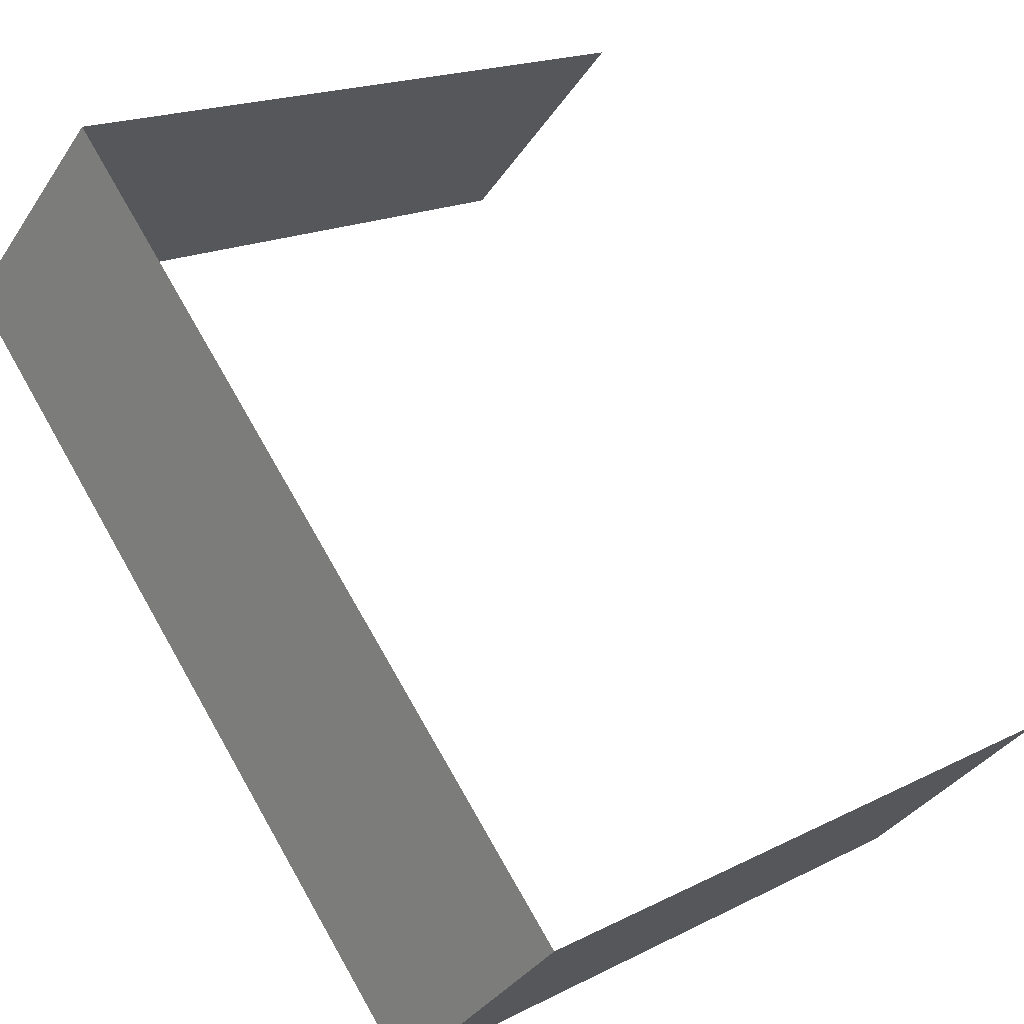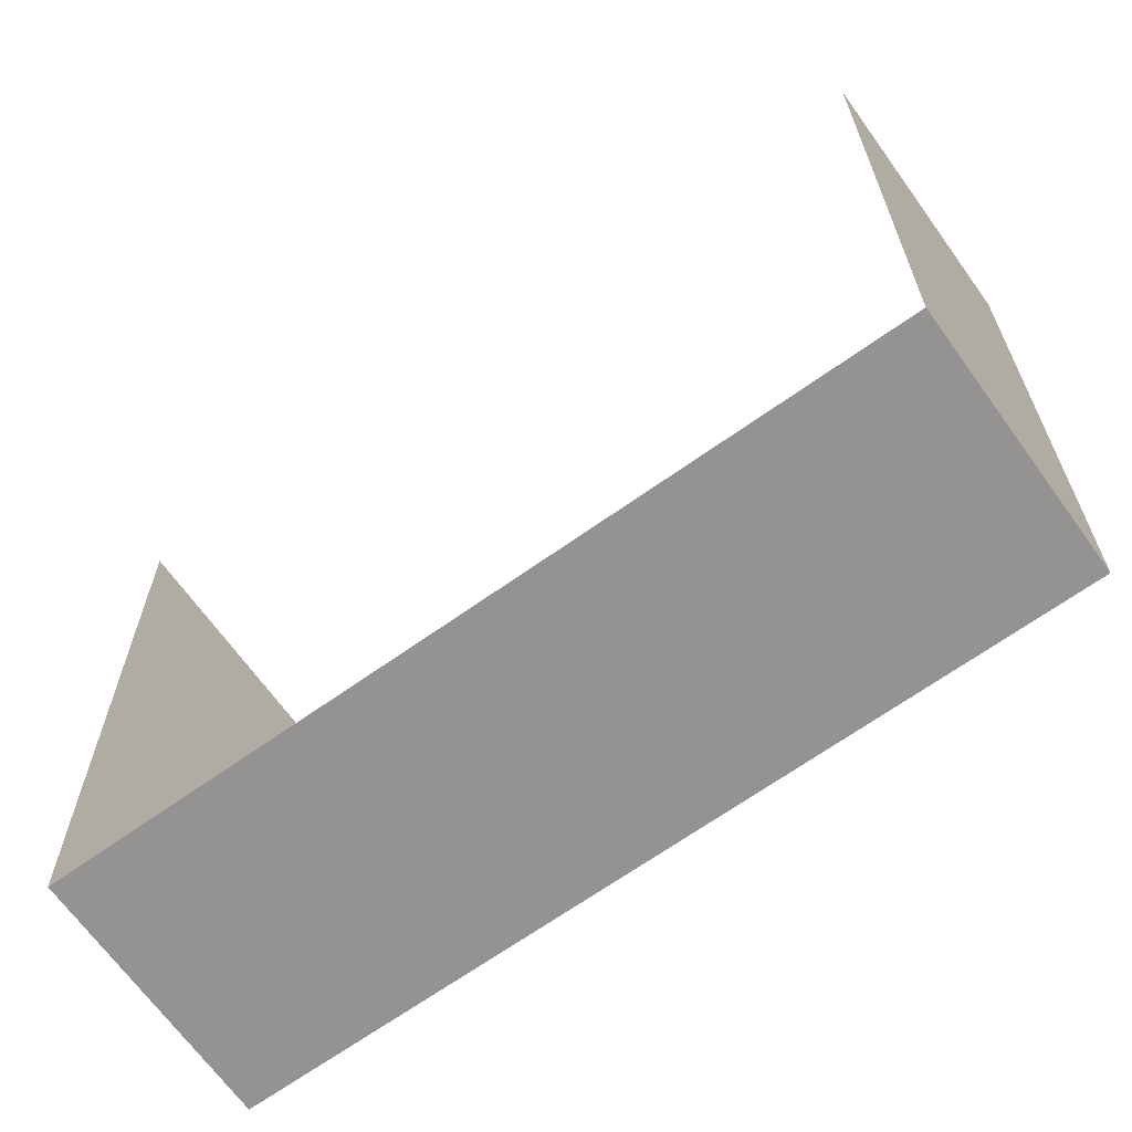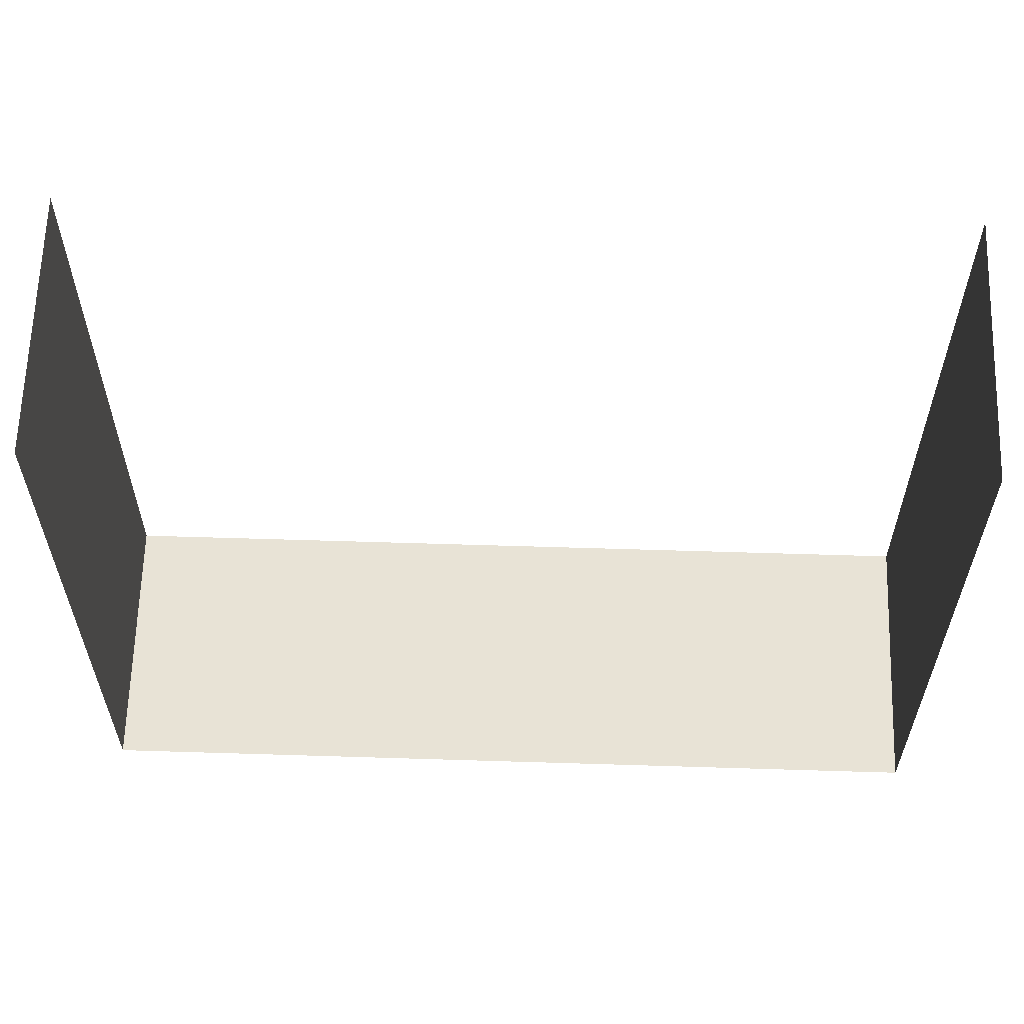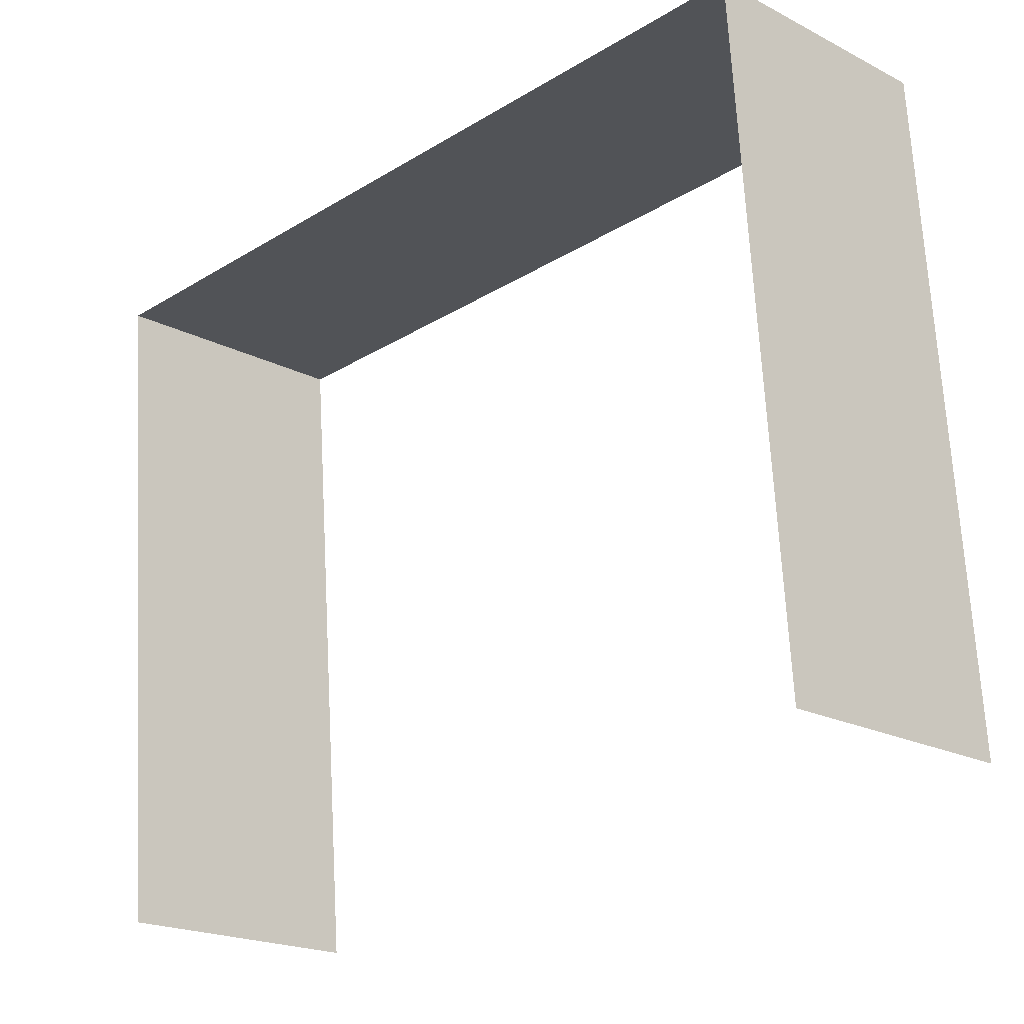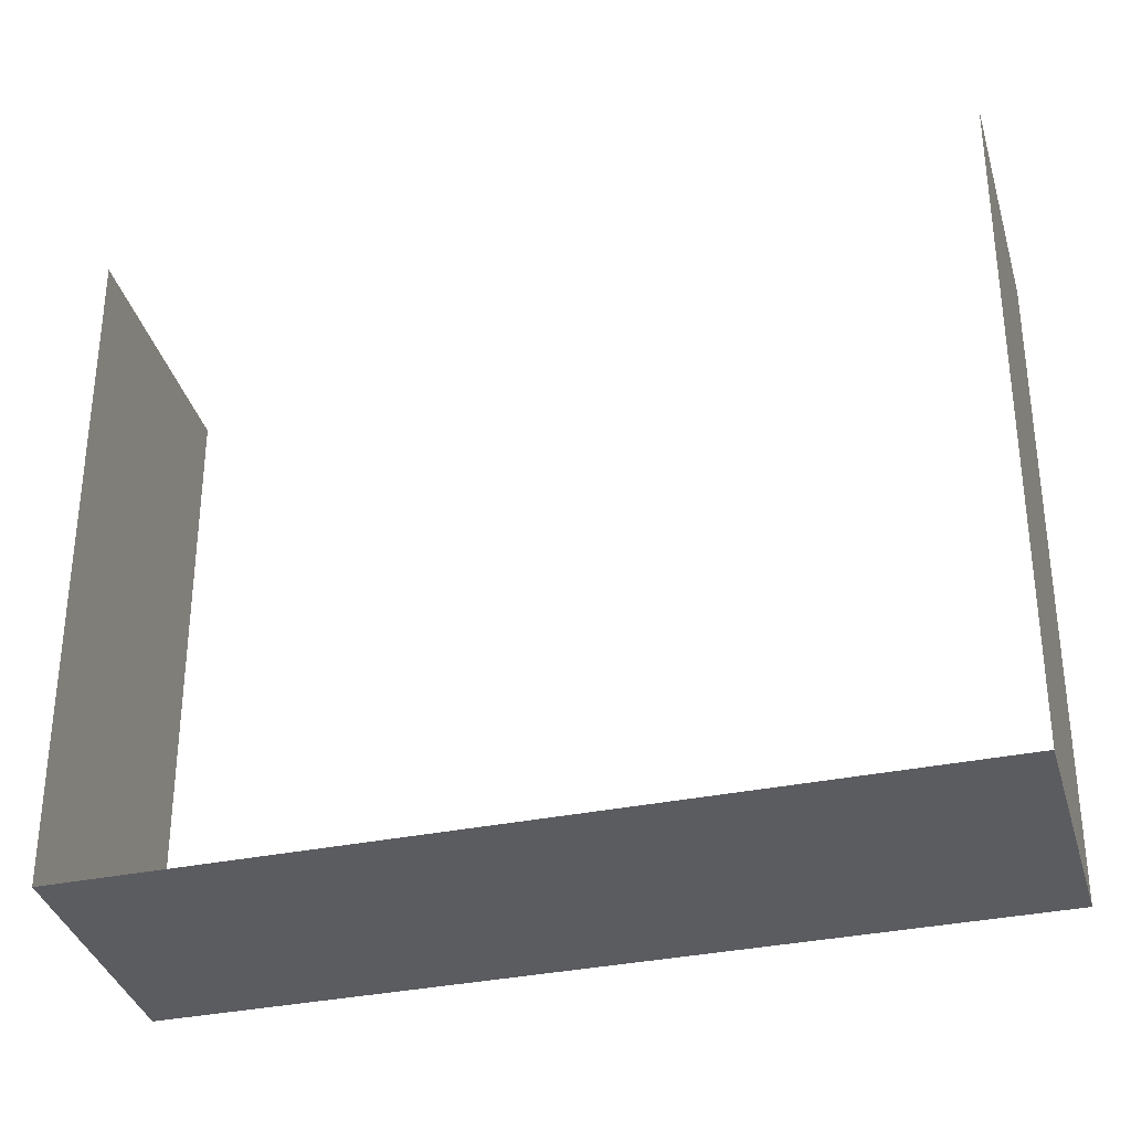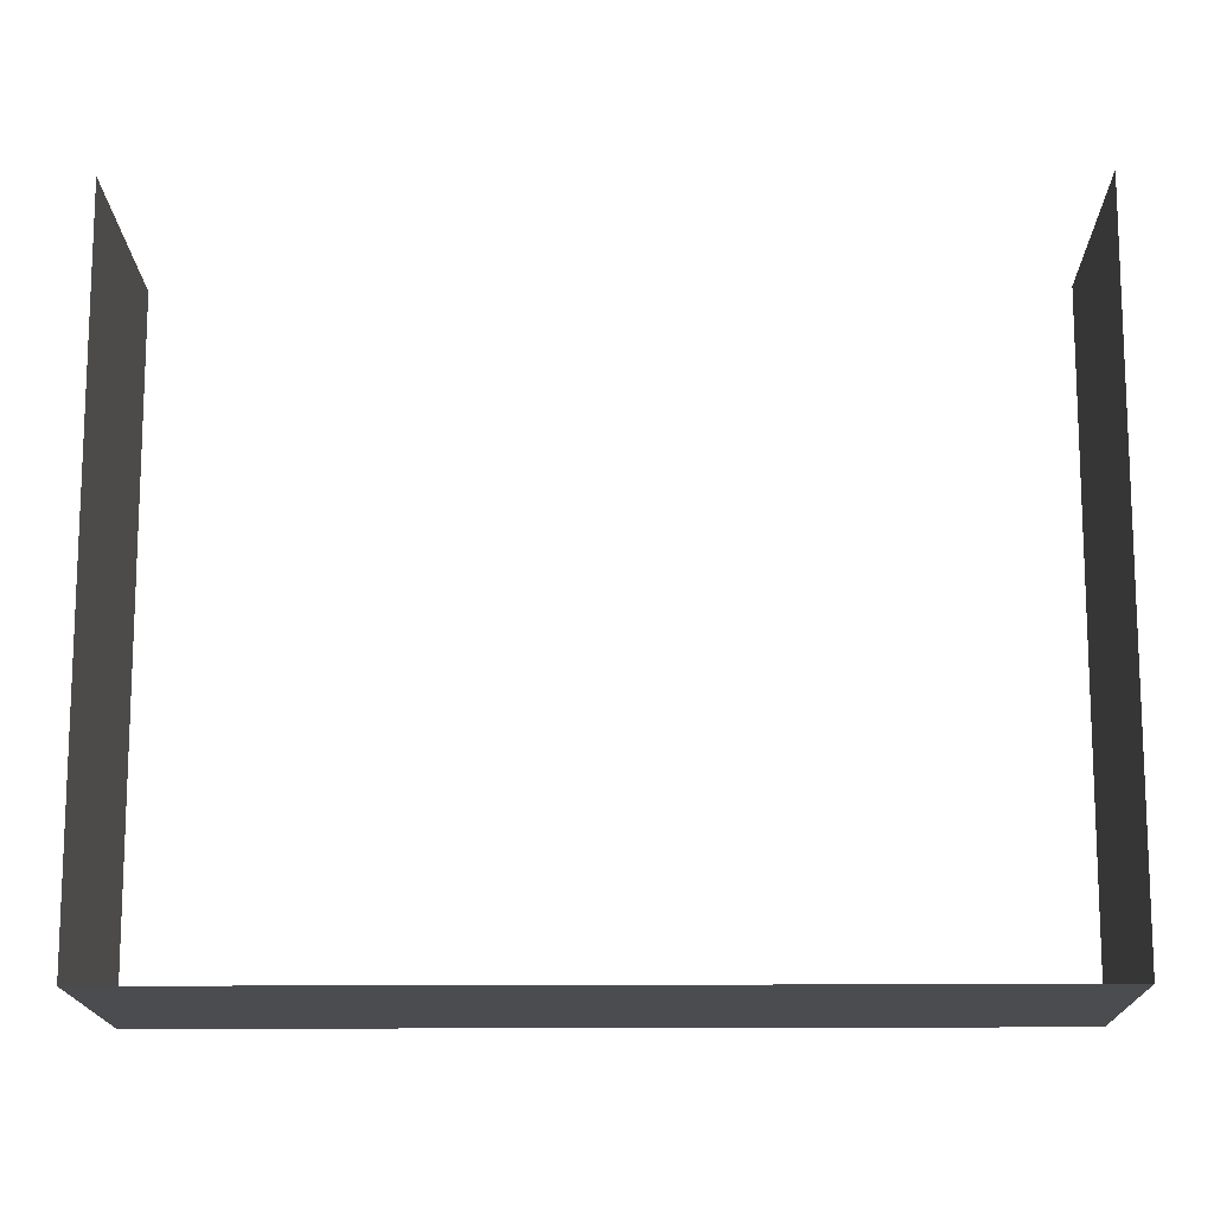
<metadata>
{"format":"obj","ext":"obj","renderer":"f3d","projection":"perspective","resolution":1024,"background":"white","views":[{"elev":18.1,"azim":-134.5,"up":"+Y"},{"elev":-66.8,"azim":80.6,"up":"+Z"},{"elev":62.5,"azim":-133.2,"up":"+Z"},{"elev":67.9,"azim":-3.1,"up":"+Y"},{"elev":-34.9,"azim":60.1,"up":"+Z"},{"elev":-15.2,"azim":-134.1,"up":"+Z"}]}
</metadata>
<code>
o #ID135
v -0.2232 -0.1612 -0.2294
v -0.2037 -0.1807 -0.159
v -0.2037 -0.1807 -0.2294
v -0.2232 -0.1612 -0.159
v -0.2232 -0.1612 -0.159
v -0.2232 -0.1612 -0.2294
v -0.2037 -0.1807 -0.159
v -0.2037 -0.1807 -0.2294
v -0.2232 -0.1612 -0.2294
v -0.2661 -0.2431 -0.2294
v -0.2856 -0.2236 -0.2294
v -0.2037 -0.1807 -0.2294
v -0.2037 -0.1807 -0.2294
v -0.2232 -0.1612 -0.2294
v -0.2661 -0.2431 -0.2294
v -0.2856 -0.2236 -0.2294
v -0.2856 -0.2236 -0.159
v -0.2661 -0.2431 -0.2294
v -0.2661 -0.2431 -0.159
v -0.2856 -0.2236 -0.2294
v -0.2856 -0.2236 -0.2294
v -0.2856 -0.2236 -0.159
v -0.2661 -0.2431 -0.2294
v -0.2661 -0.2431 -0.159
f 5 6 7
f 8 7 6
f 13 14 15
f 16 15 14
f 21 22 23
f 24 23 22
f 1 2 3
f 2 1 4
f 9 10 11
f 10 9 12
f 17 18 19
f 18 17 20

</code>
